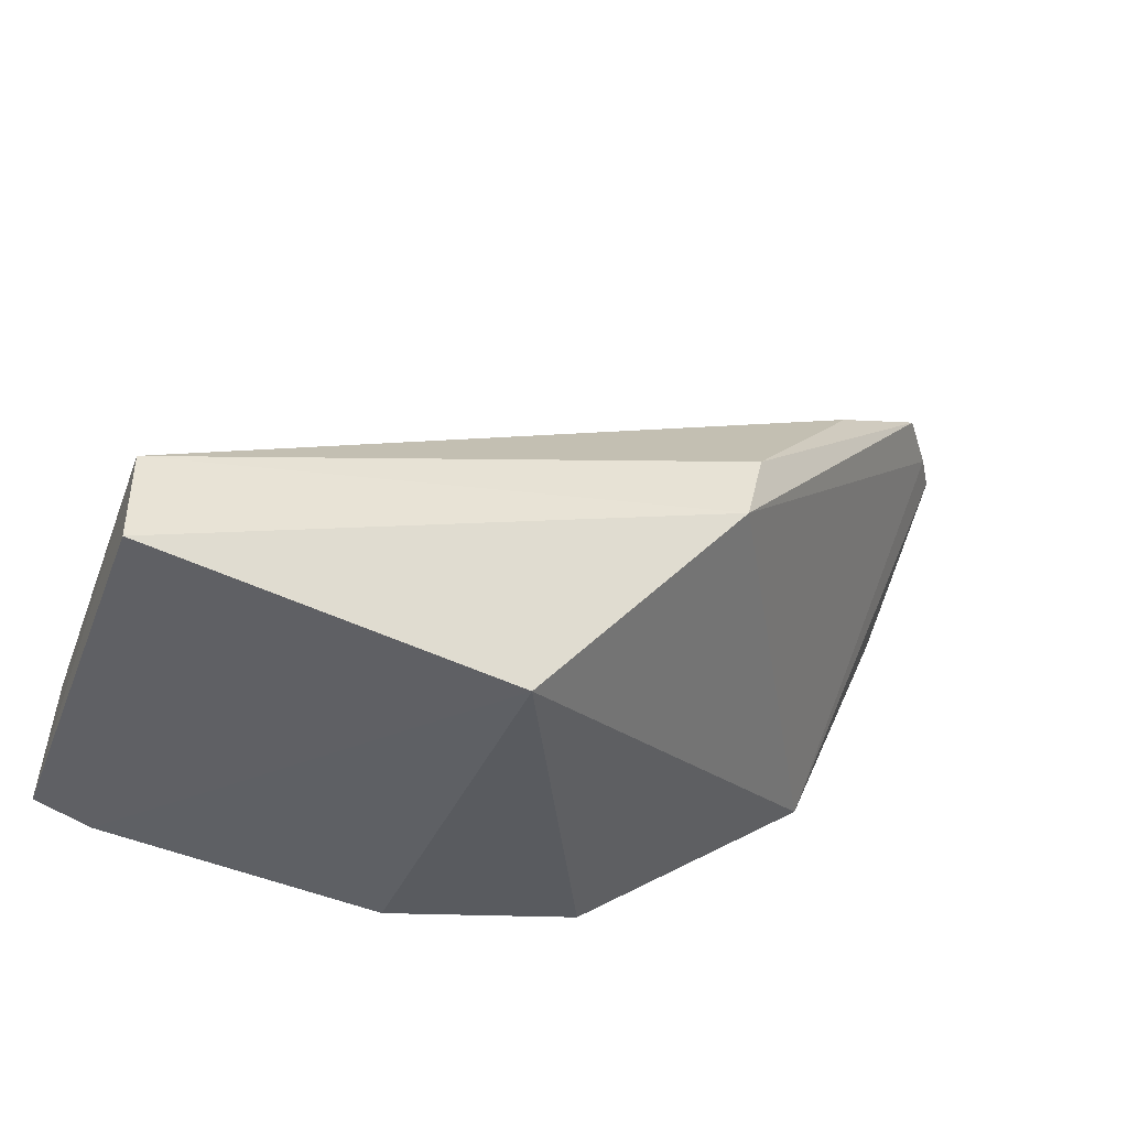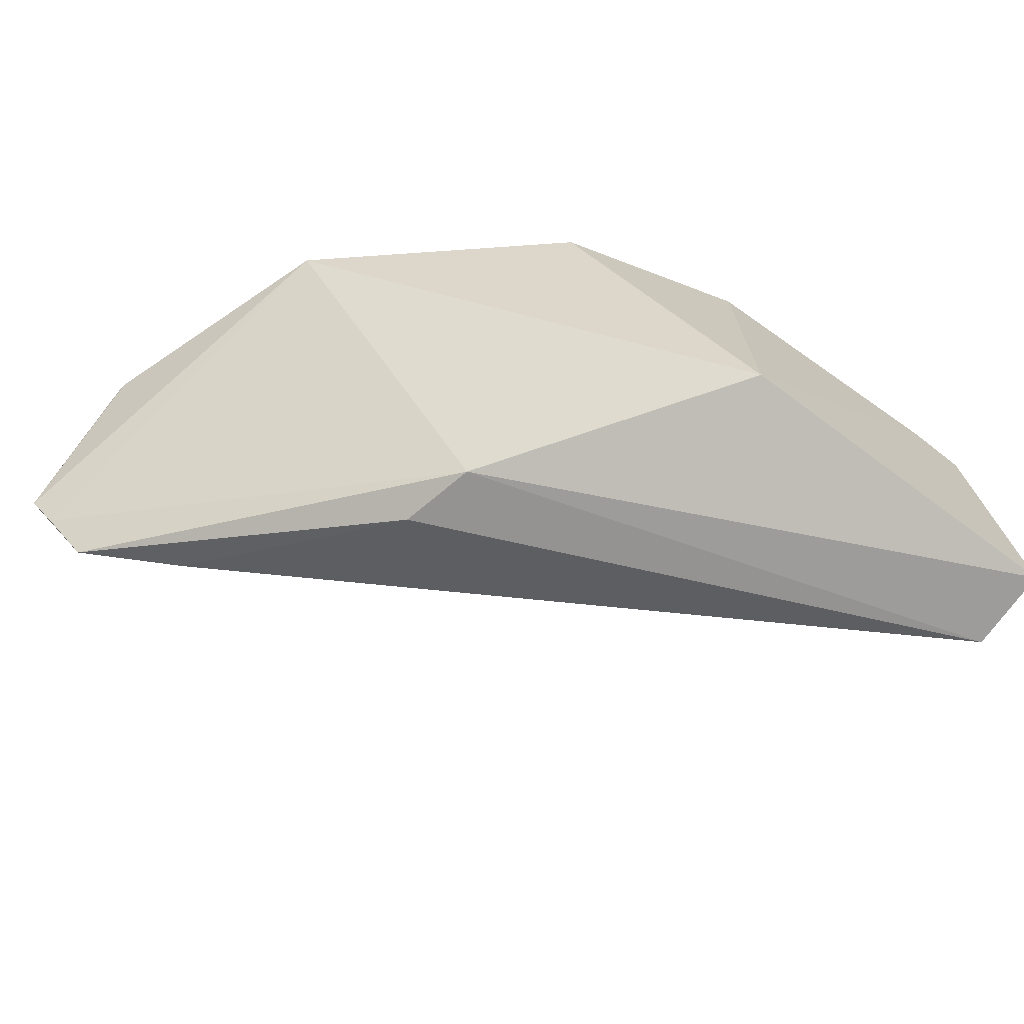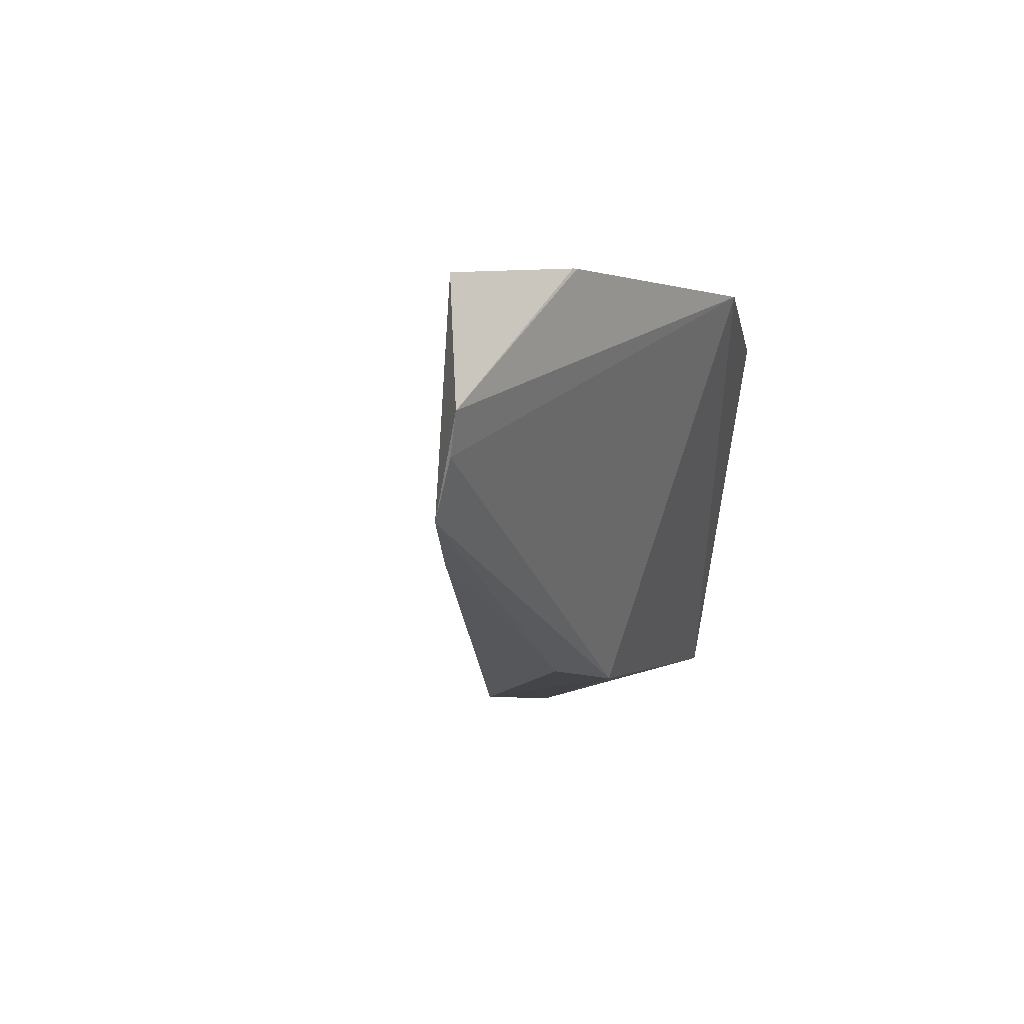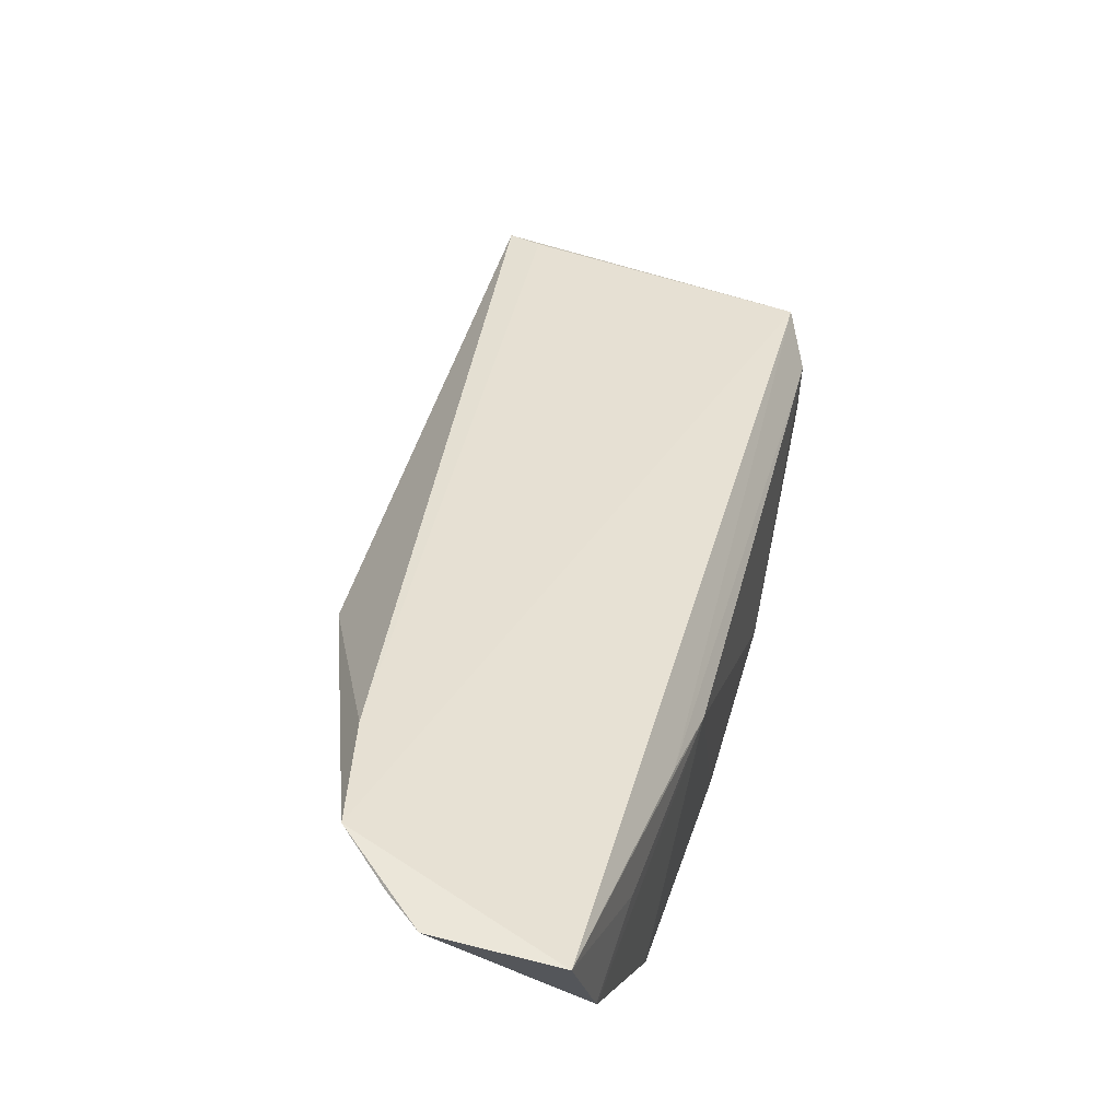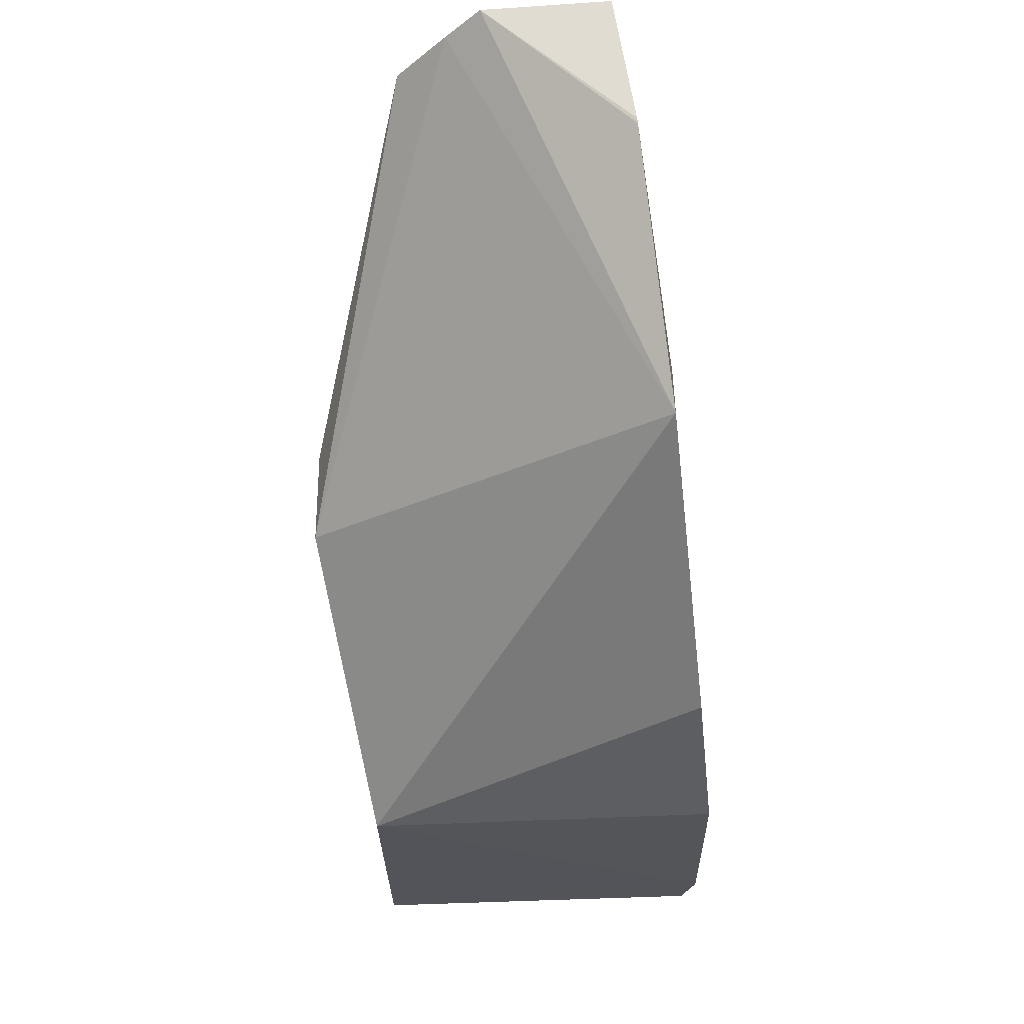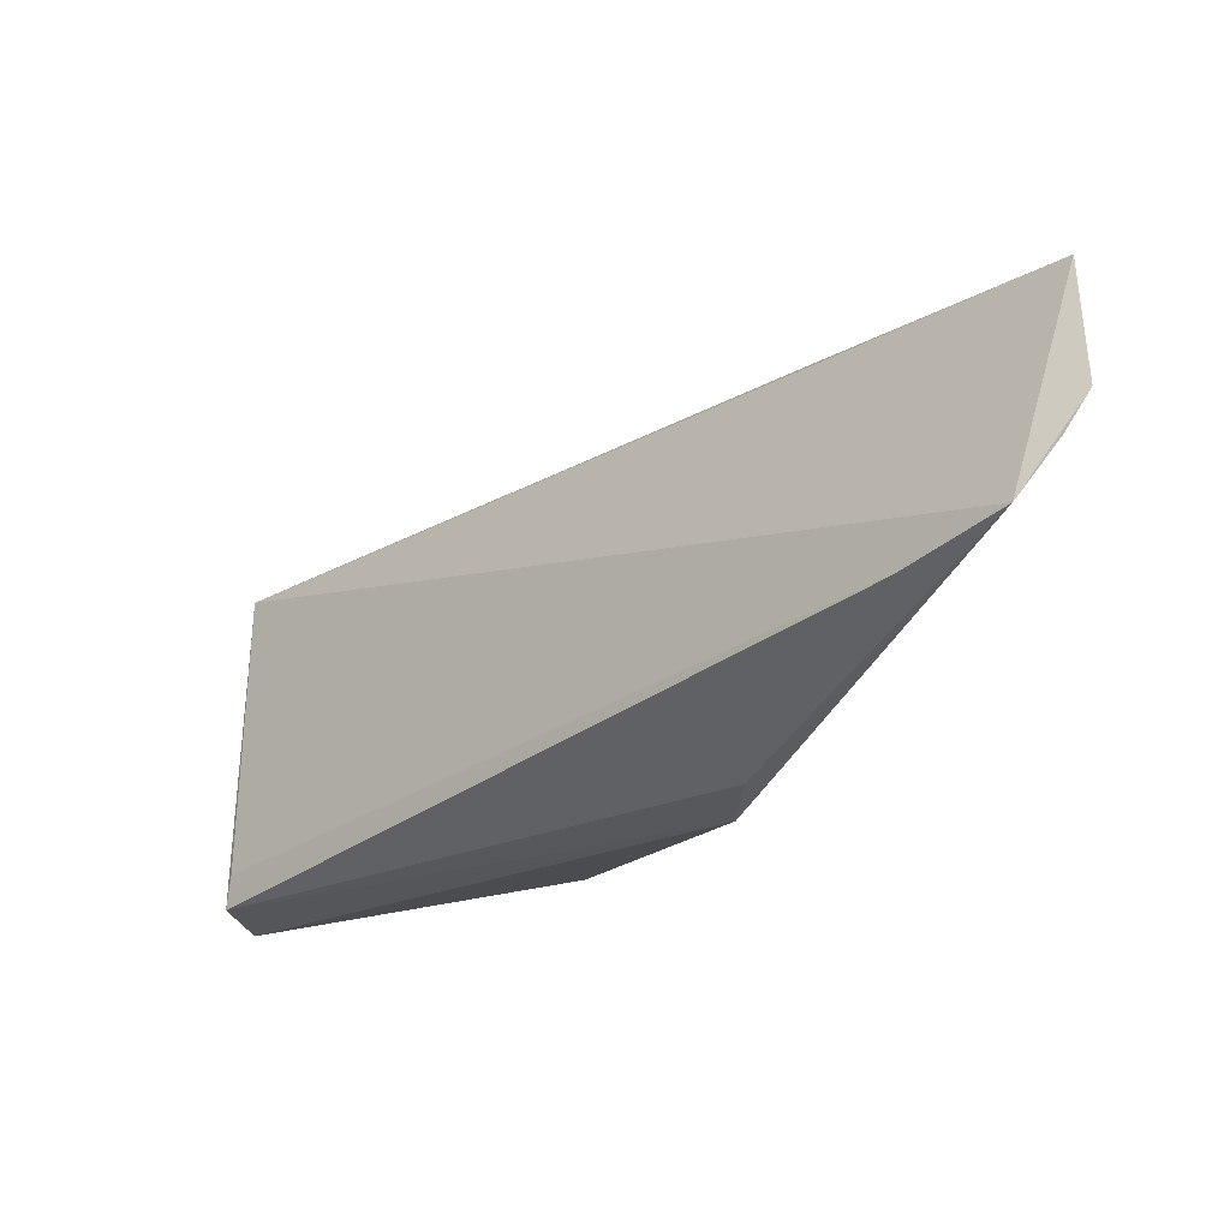
<metadata>
{"format":"obj","ext":"obj","renderer":"f3d","projection":"perspective","resolution":1024,"background":"white","views":[{"elev":-43.5,"azim":156.9,"up":"+Y"},{"elev":-70.6,"azim":-34.8,"up":"+Z"},{"elev":-7.0,"azim":-119.4,"up":"+Z"},{"elev":68.1,"azim":-73.2,"up":"+Y"},{"elev":-24.5,"azim":-83.5,"up":"+Y"},{"elev":-24.7,"azim":-168.7,"up":"+Z"}]}
</metadata>
<code>
v 0.805 0.1238 0.3312
v 0.808 0.1185 0.3304
v 0.8088 0.1229 0.3134
v 0.7807 0.1344 0.3139
v 0.7699 0.1304 0.3321
v 0.7648 0.1491 0.33
v 0.8078 0.1245 0.3297
v 0.7915 0.1185 0.3325
v 0.768 0.1481 0.3196
v 0.7797 0.1376 0.3318
v 0.8052 0.1184 0.3313
v 0.7913 0.1183 0.3154
v 0.773 0.145 0.3184
v 0.7817 0.1305 0.3136
v 0.7645 0.1489 0.324
v 0.765 0.1427 0.331
v 0.776 0.1406 0.3313
v 0.7819 0.1209 0.3325
v 0.8088 0.1186 0.3134
v 0.8084 0.1234 0.3151
v 0.7658 0.1485 0.3222
v 0.7699 0.1423 0.3312
v 0.7651 0.1425 0.3311
v 0.7819 0.1209 0.3325
f 7 1 2
f 7 2 3
f 9 6 7
f 10 8 1
f 11 2 1
f 11 1 8
f 12 11 8
f 13 3 4
f 13 4 9
f 13 9 7
f 14 9 4
f 14 12 5
f 14 4 3
f 15 6 9
f 16 6 15
f 17 7 6
f 17 6 10
f 17 10 1
f 17 1 7
f 18 10 5
f 18 8 10
f 19 3 2
f 19 2 11
f 19 11 12
f 19 14 3
f 19 12 14
f 20 13 7
f 20 7 3
f 20 3 13
f 21 14 5
f 21 5 15
f 21 15 9
f 21 9 14
f 22 10 6
f 22 6 16
f 23 16 15
f 23 15 5
f 23 5 10
f 23 22 16
f 23 10 22
f 24 12 8
f 24 8 18
f 24 18 5
f 24 5 12

</code>
